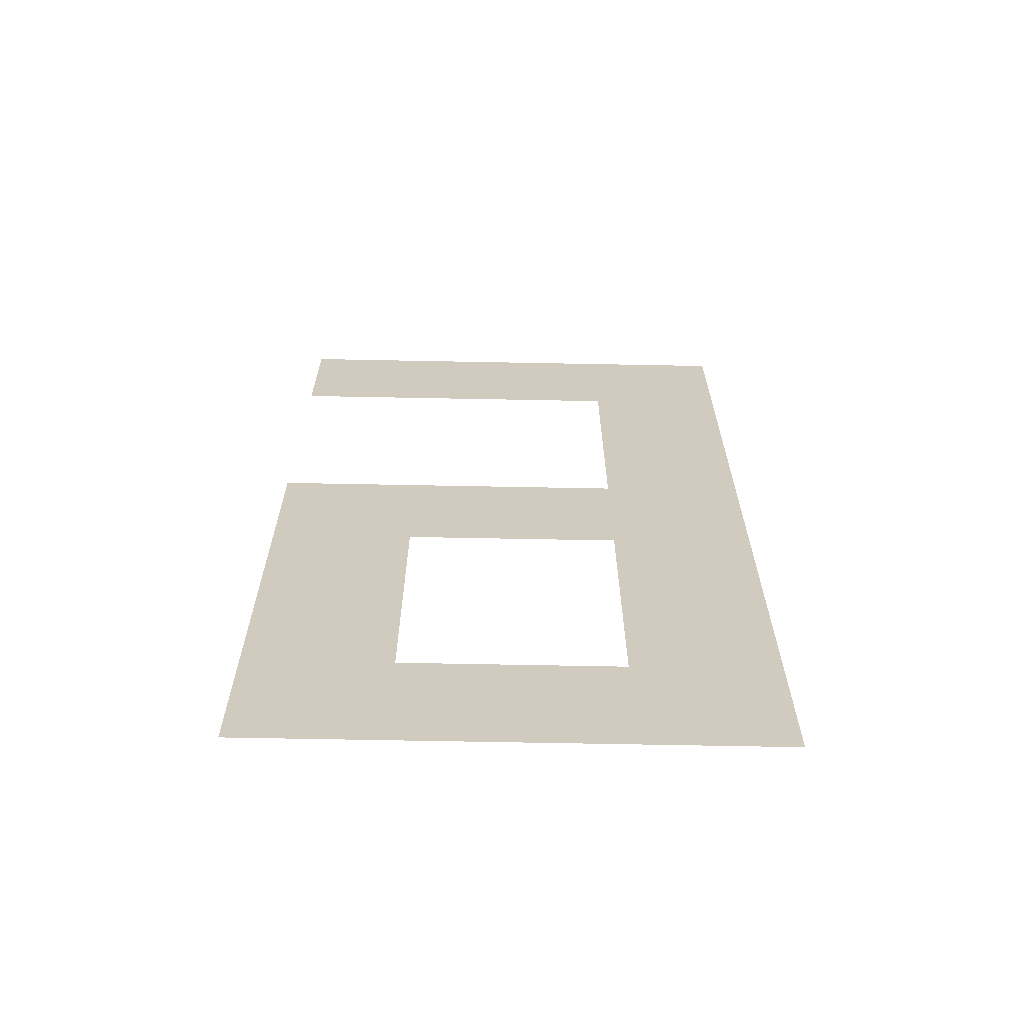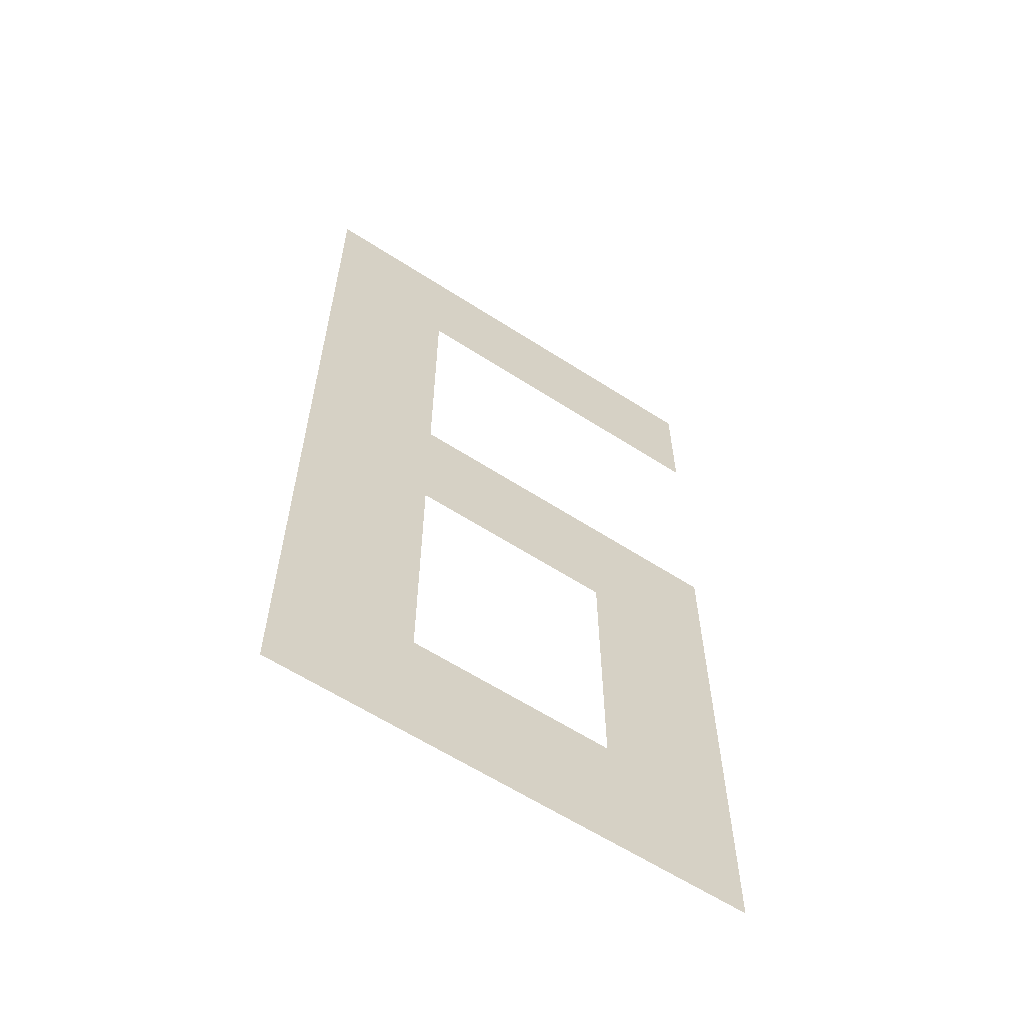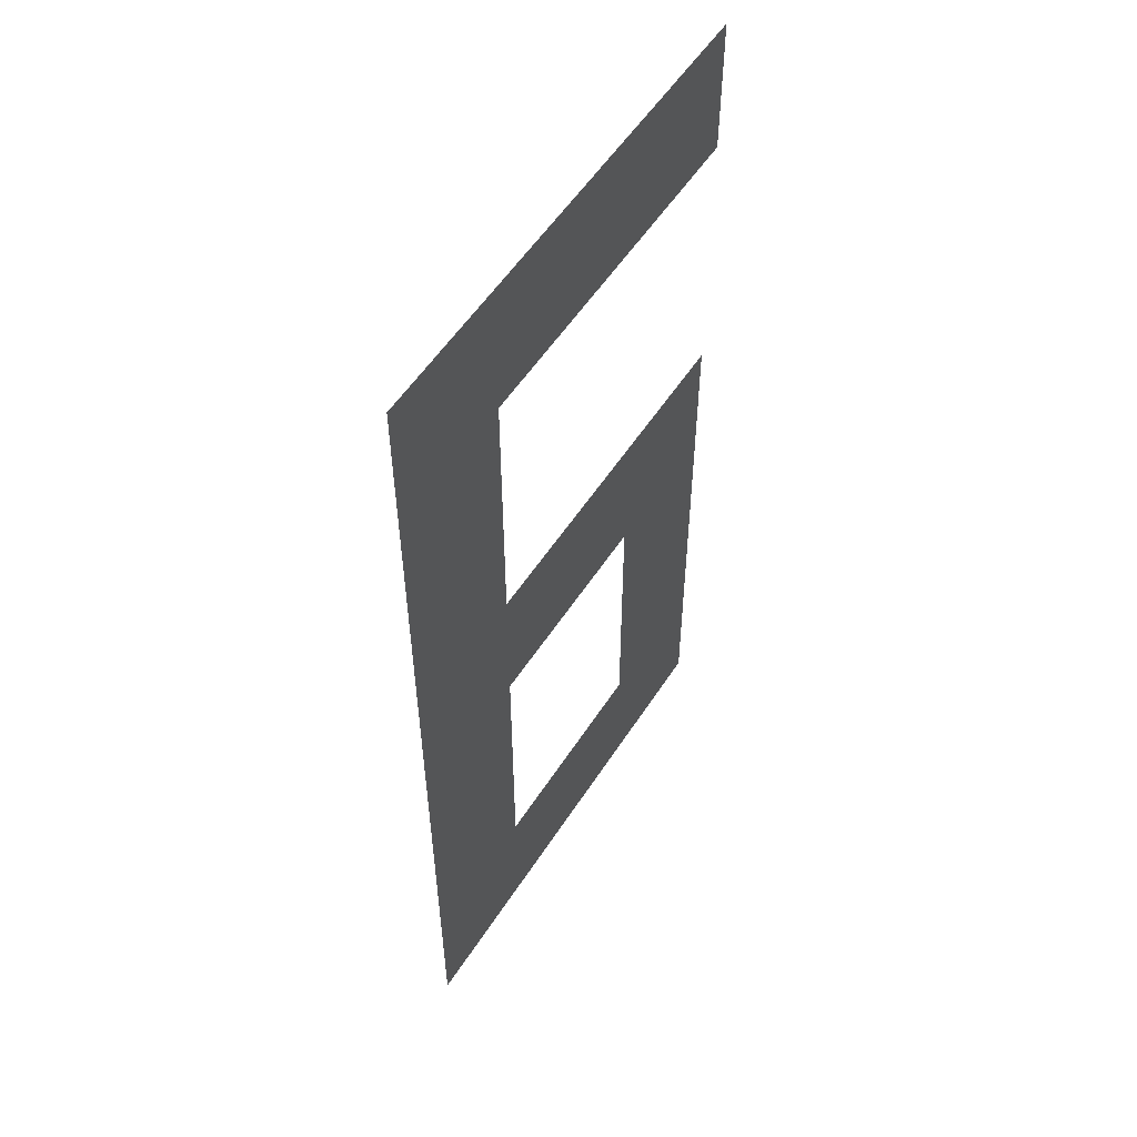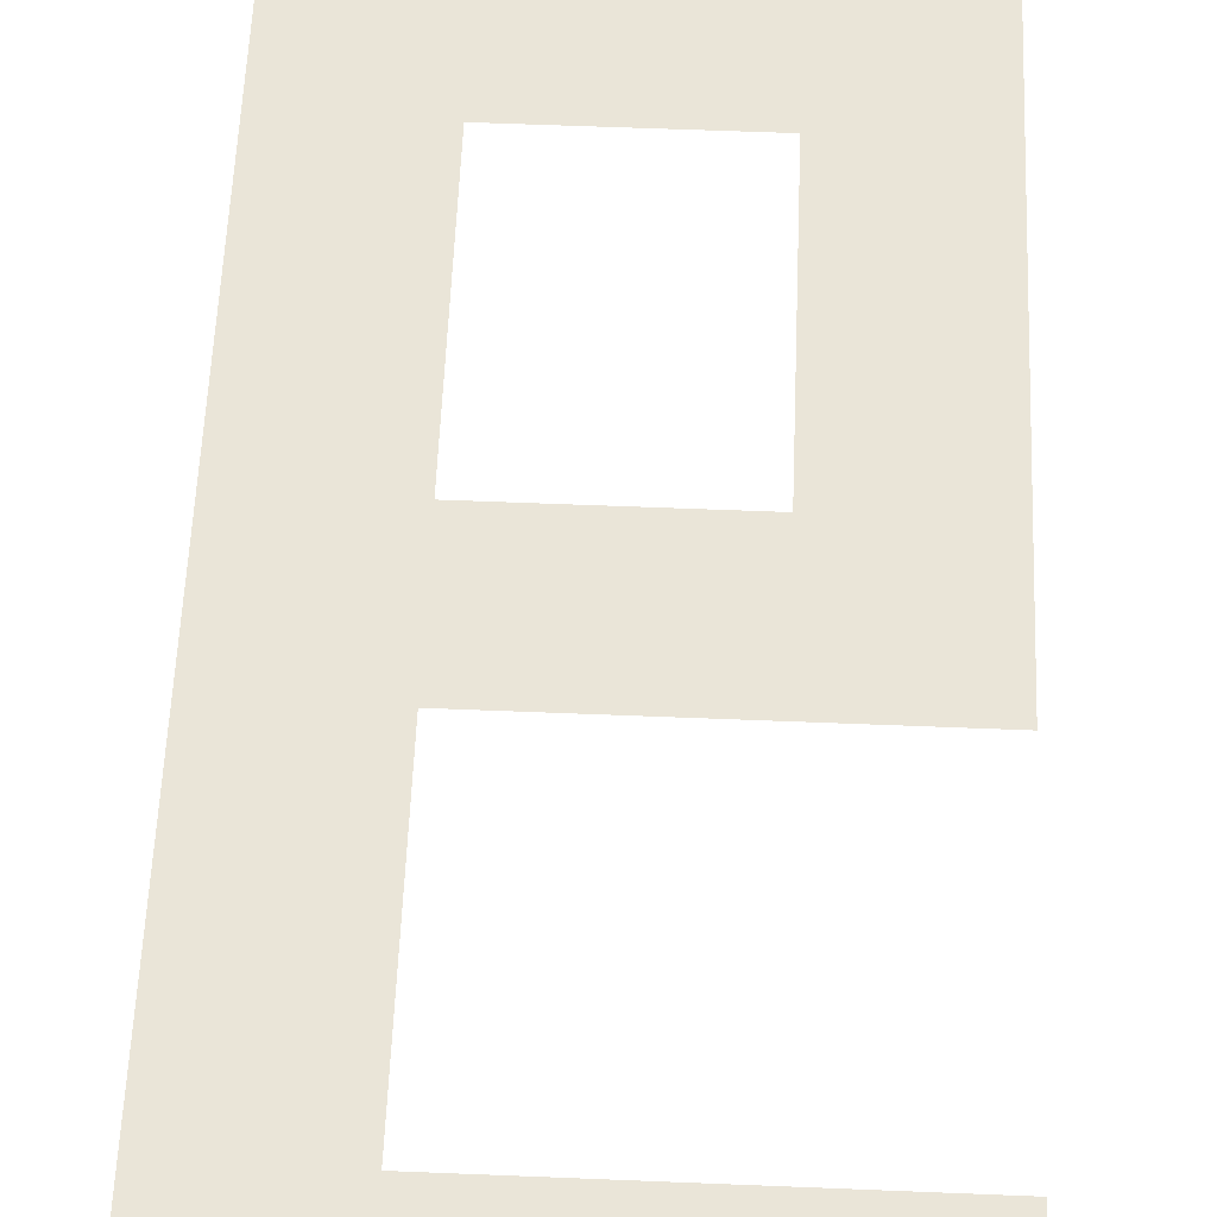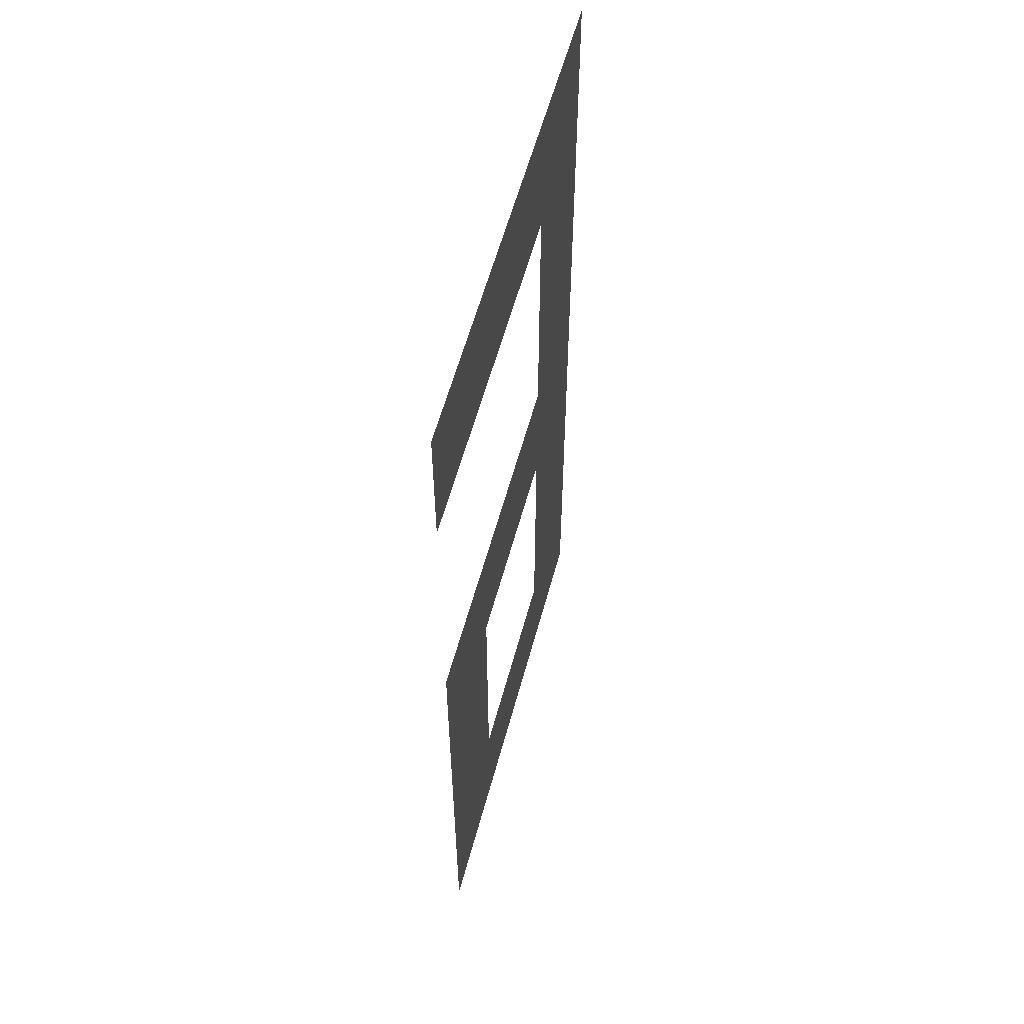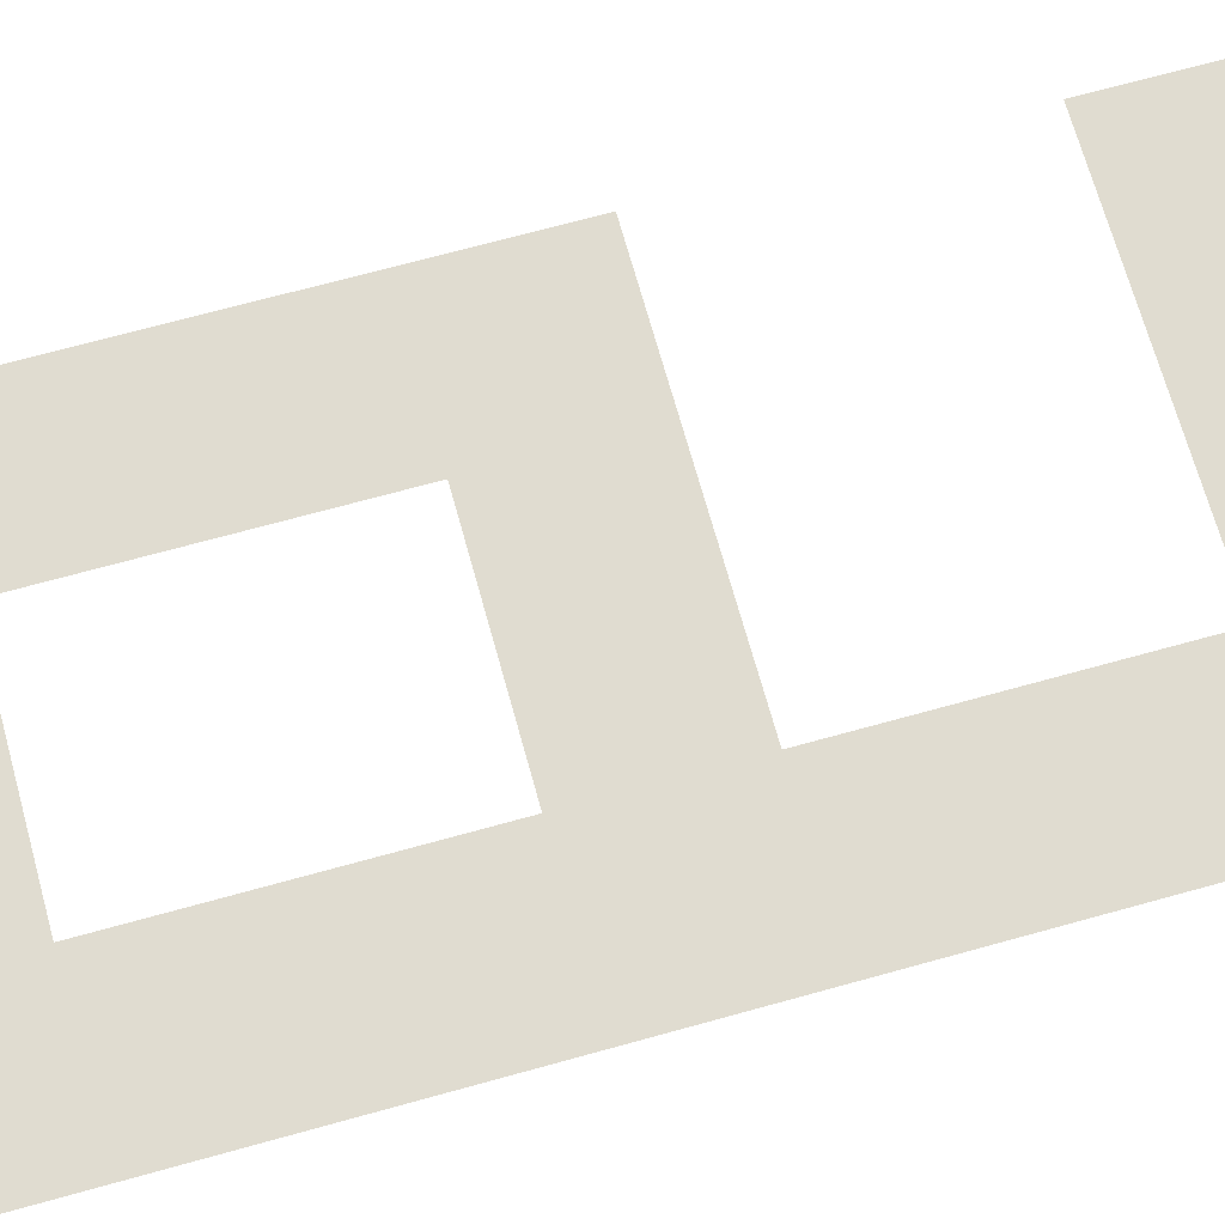
<metadata>
{"format":"obj","ext":"obj","renderer":"f3d","projection":"perspective","resolution":1024,"background":"white","views":[{"elev":-66.9,"azim":-1.1,"up":"+Y"},{"elev":-61.5,"azim":146.7,"up":"+Y"},{"elev":54.9,"azim":122.3,"up":"+Y"},{"elev":59.1,"azim":-177.6,"up":"+Z"},{"elev":58.4,"azim":-74.9,"up":"+Y"},{"elev":69.7,"azim":74.5,"up":"+Z"}]}
</metadata>
<code>
v 0.04688 -0.8281 -0.3438
v -0.007812 -0.8281 -0.3438
v 0.007812 -0.8125 -0.3438
v 0.03125 -0.8125 -0.3438
v 0.03125 -0.7812 -0.3438
v 0.04688 -0.7734 -0.3438
v 0.03125 -0.7656 -0.3438
v 0.03125 -0.7344 -0.3438
v 0.04688 -0.7188 -0.3438
v -0.007812 -0.7344 -0.3438
v -0.007812 -0.7188 -0.3438
v -0.007812 -0.7656 -0.3438
v 0.007812 -0.7812 -0.3438
f 1 2 3
f 1 3 4
f 1 4 5
f 1 5 6
f 6 5 7
f 6 7 8
f 6 8 9
f 9 8 10
f 9 10 11
f 3 2 12
f 3 12 13
f 13 12 7
f 13 7 5

</code>
